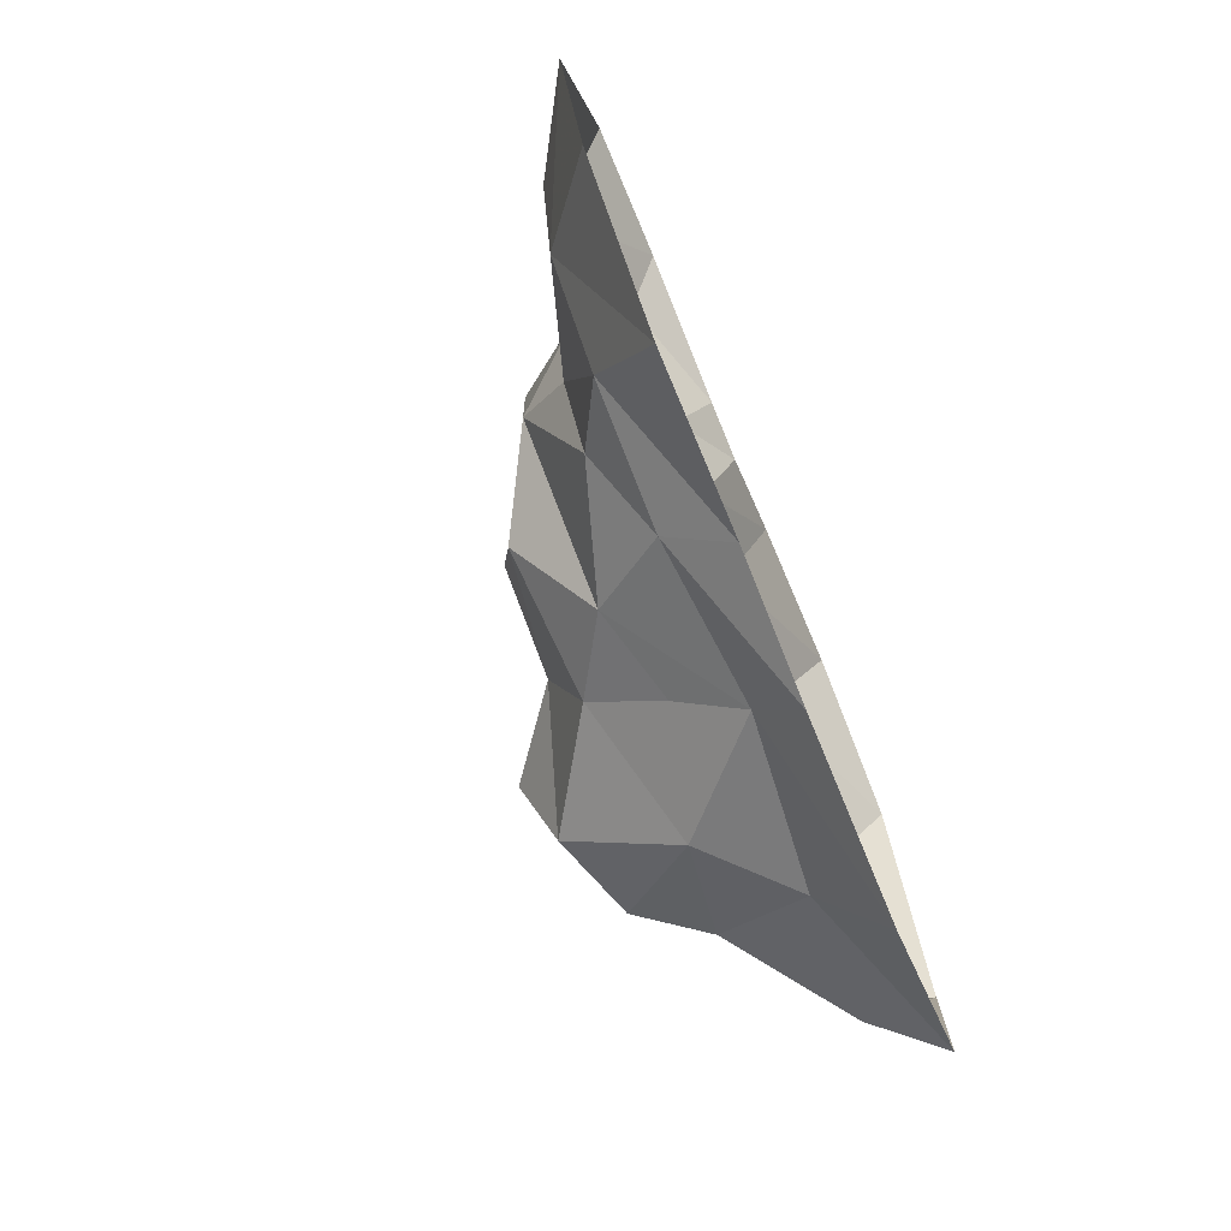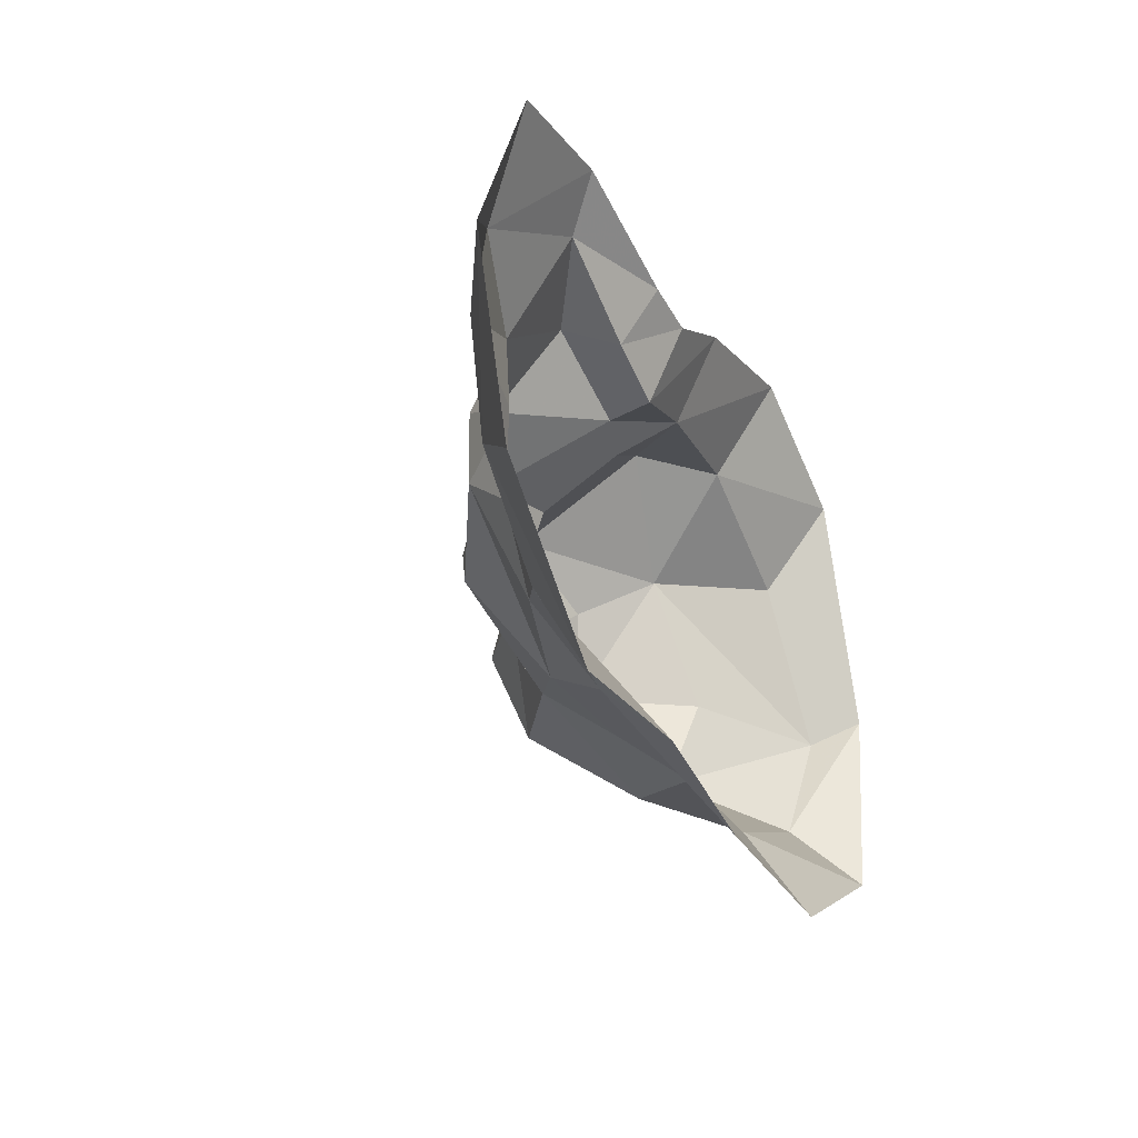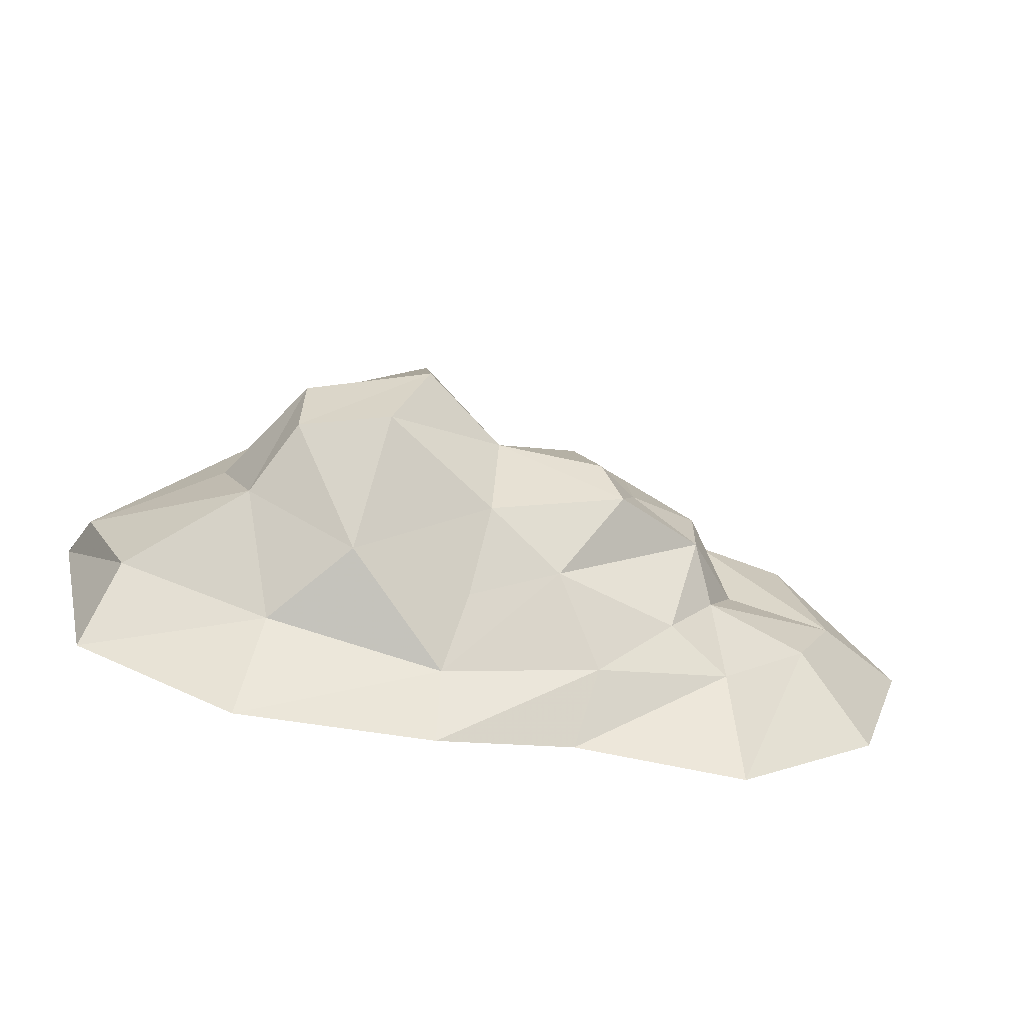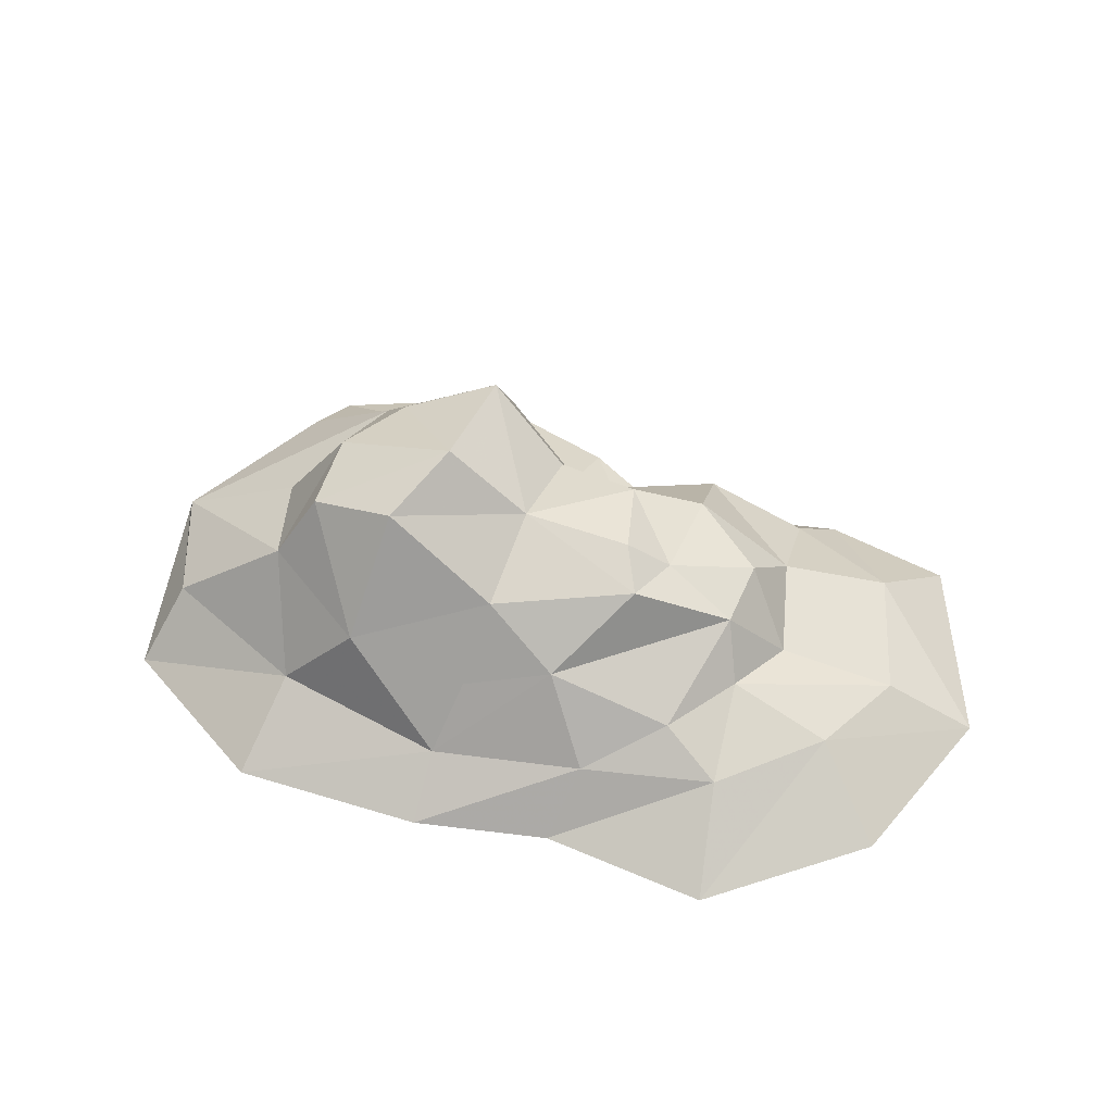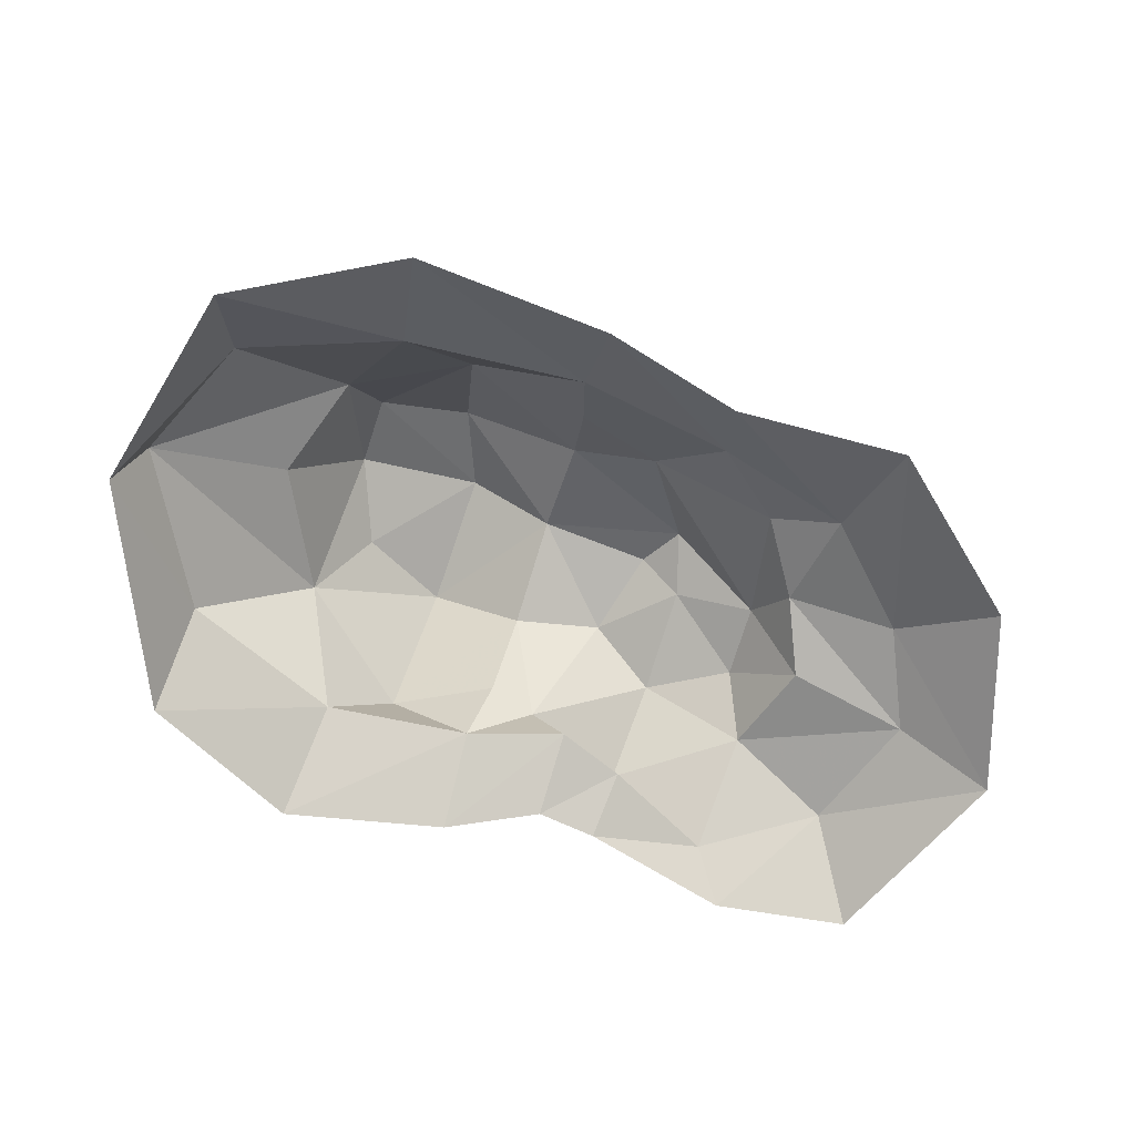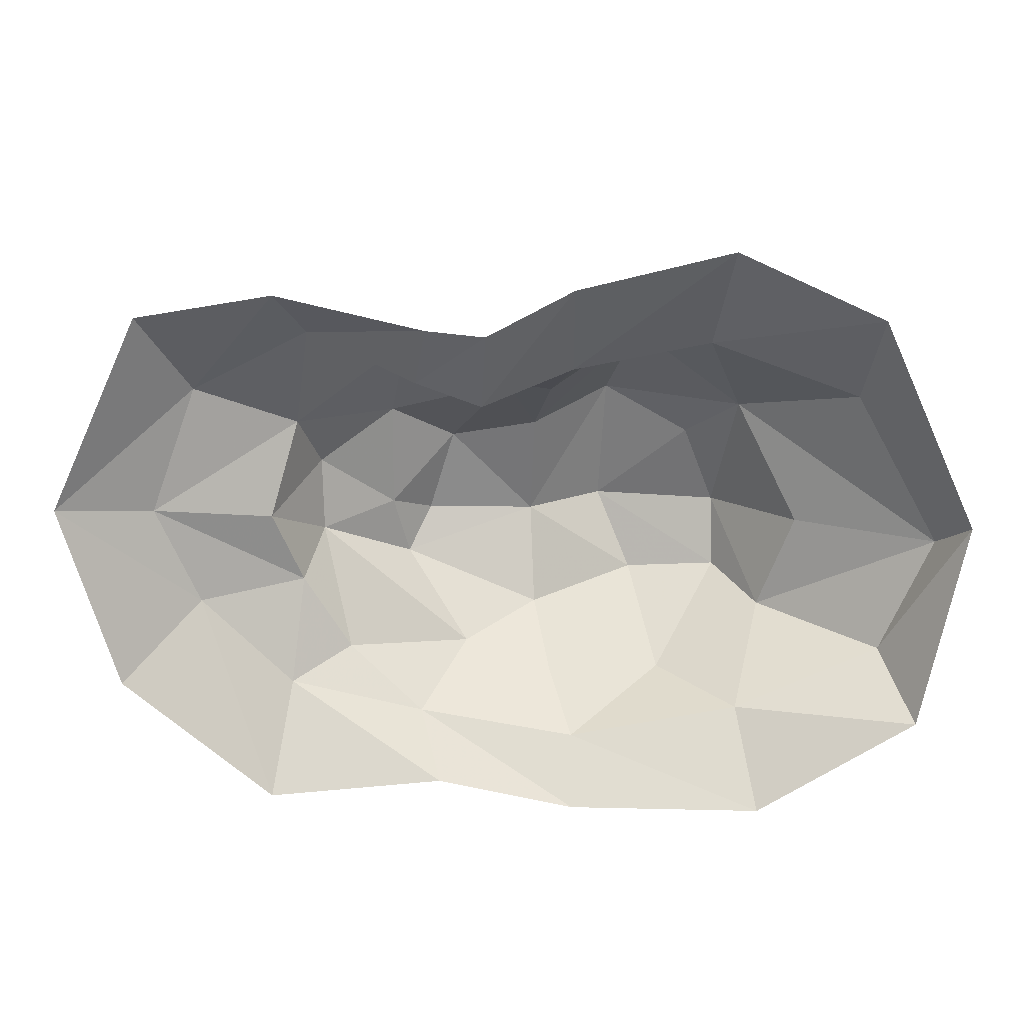
<metadata>
{"format":"obj","ext":"obj","renderer":"f3d","projection":"perspective","resolution":1024,"background":"white","views":[{"elev":-72.8,"azim":112.6,"up":"+Y"},{"elev":-29.1,"azim":115.6,"up":"+Y"},{"elev":-69.5,"azim":-10.4,"up":"+Y"},{"elev":52.4,"azim":21.8,"up":"+Z"},{"elev":-70.3,"azim":-17.9,"up":"+Z"},{"elev":14.8,"azim":174.6,"up":"+Y"}]}
</metadata>
<code>
g zhanchang_fuben_206_common_shanqiu_01c
v -8.438 65.49 -0.7598
v -9.521 44.01 10.73
v 13.65 35.49 8.03
v 13.39 54.47 -0.7598
v -110.8 2.765 1.213
v -105.1 -3.714 13.41
v -84.13 34.57 16.11
v -85.79 56.83 -0.7598
v 34.5 3.059 43.52
v 34.56 29.06 38.83
v 18.14 19.97 47.77
v 24.14 -0.8782 51.82
v 64.29 65.39 -0.7598
v 56.33 55.04 8.03
v 84.59 40.1 14.86
v 97.14 60.48 -0.7598
v -48.03 74.28 -0.7598
v -45.11 49.51 14.46
v -24.86 29.79 60.78
v -23.97 -2.239 69.05
v -3.265 -2.126 53.12
v -3.409 23.5 44.45
v 6.042 38.67 21.92
v -5.626 36.23 25.51
v -54.54 -2.4 59.46
v -46.21 18.01 55.42
v -57.28 28.62 38.29
v -72.29 -2.173 32.72
v 31.59 49.56 22.92
v 59.29 29.54 22.92
v -28.67 50.44 30.4
v 30.05 41.82 8.03
v 28.04 56.28 -0.7598
v 53.43 16.63 35
v 66.37 6.11 18.28
v 95.41 9.781 12.51
v 118.1 13.75 -0.7598
v -8.438 -68.23 -0.7598
v 25.46 -59.65 -0.7598
v 29.08 -45.81 14.46
v -9.521 -52.64 10.23
v -110.8 2.765 1.213
v -98.14 -48.83 -0.7598
v -91.81 -33.39 16.11
v -105.1 -3.714 13.41
v 30.23 -11.88 47.77
v 52.99 -1.595 35
v 67.94 -61.96 -0.7598
v 104 -30.82 -0.7598
v 84.64 -14.59 14.86
v 62.17 -36.91 14.46
v -56.98 -71.25 -0.7598
v -53.61 -47.96 14.46
v -31.9 -22.32 62.36
v -3.409 -26.19 44.45
v -3.265 -2.126 53.12
v -23.97 -2.239 69.05
v -5.626 -40.06 26.13
v 15.96 -33.08 32.87
v -63.7 -26.82 38.29
v -54.42 -20.13 55.42
v 46.85 -30.46 22.92
v 58.67 -11.87 22.92
v -35.68 -42.54 34.13
f 1 2 3
f 3 4 1
f 5 6 7
f 7 8 5
f 9 10 11
f 11 12 9
f 13 14 15
f 15 16 13
f 17 18 2
f 2 1 17
f 19 20 21
f 21 22 19
f 22 11 23
f 23 24 22
f 25 26 27
f 27 28 25
f 29 10 30
f 27 26 19
f 19 31 27
f 8 7 18
f 18 17 8
f 26 25 20
f 20 19 26
f 22 24 31
f 31 19 22
f 11 22 21
f 21 12 11
f 10 29 23
f 23 11 10
f 23 32 3
f 2 24 23
f 23 3 2
f 6 28 27
f 27 7 6
f 14 29 30
f 30 15 14
f 31 24 2
f 2 18 31
f 27 31 18
f 18 7 27
f 4 3 32
f 32 33 4
f 30 10 34
f 34 35 30
f 30 35 36
f 36 15 30
f 15 36 37
f 37 16 15
f 9 34 10
f 38 39 40
f 40 41 38
f 42 43 44
f 44 45 42
f 9 12 46
f 46 47 9
f 48 49 50
f 50 51 48
f 52 38 41
f 41 53 52
f 54 55 56
f 56 57 54
f 55 58 59
f 59 46 55
f 25 28 60
f 60 61 25
f 62 63 47
f 64 54 61
f 61 60 64
f 43 52 53
f 53 44 43
f 61 54 57
f 57 25 61
f 55 54 64
f 64 58 55
f 46 12 56
f 56 55 46
f 47 46 59
f 59 62 47
f 62 59 40
f 40 51 62
f 41 40 59
f 59 58 41
f 45 44 60
f 60 28 45
f 51 50 63
f 63 62 51
f 64 53 41
f 41 58 64
f 60 44 53
f 53 64 60
f 51 40 39
f 39 48 51
f 47 63 35
f 35 34 47
f 63 50 36
f 36 35 63
f 50 49 37
f 37 36 50
f 9 47 34
f 29 14 32
f 32 23 29
f 14 13 33
f 33 32 14

</code>
